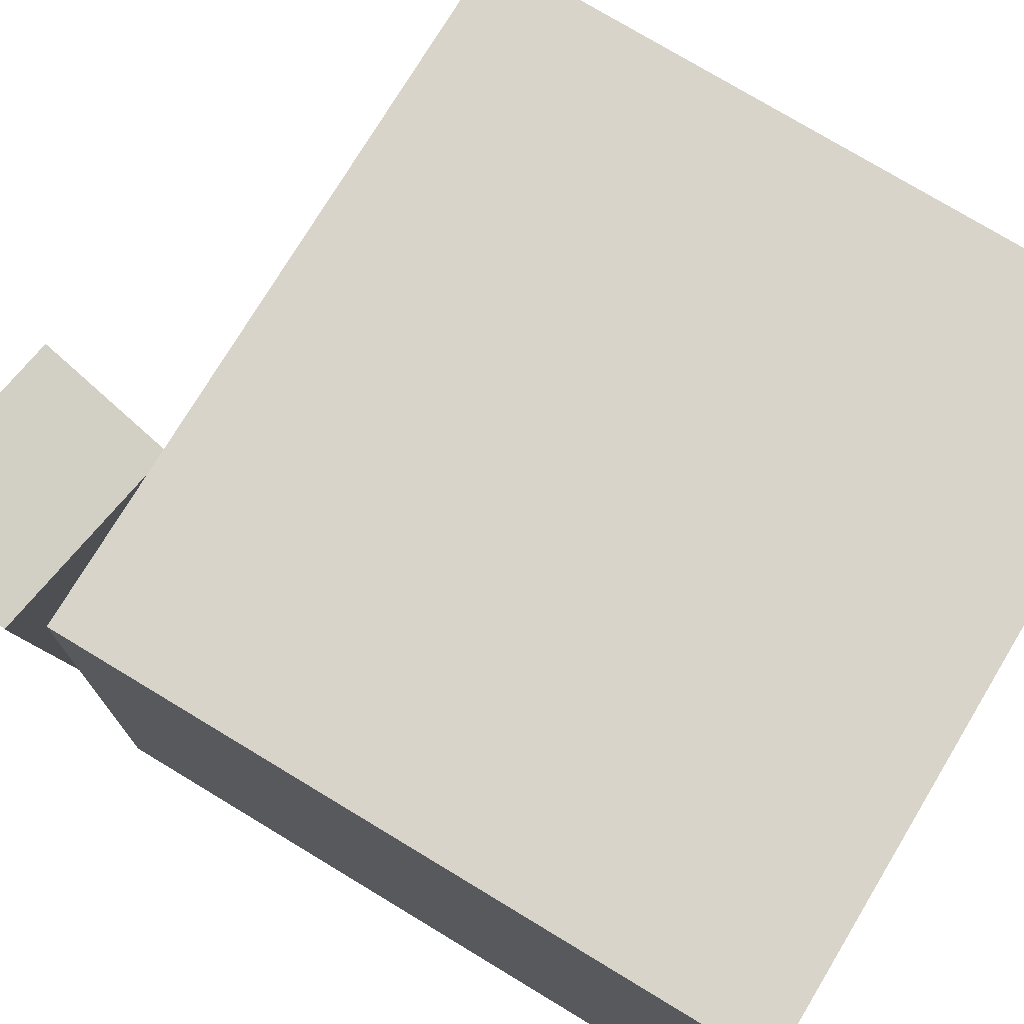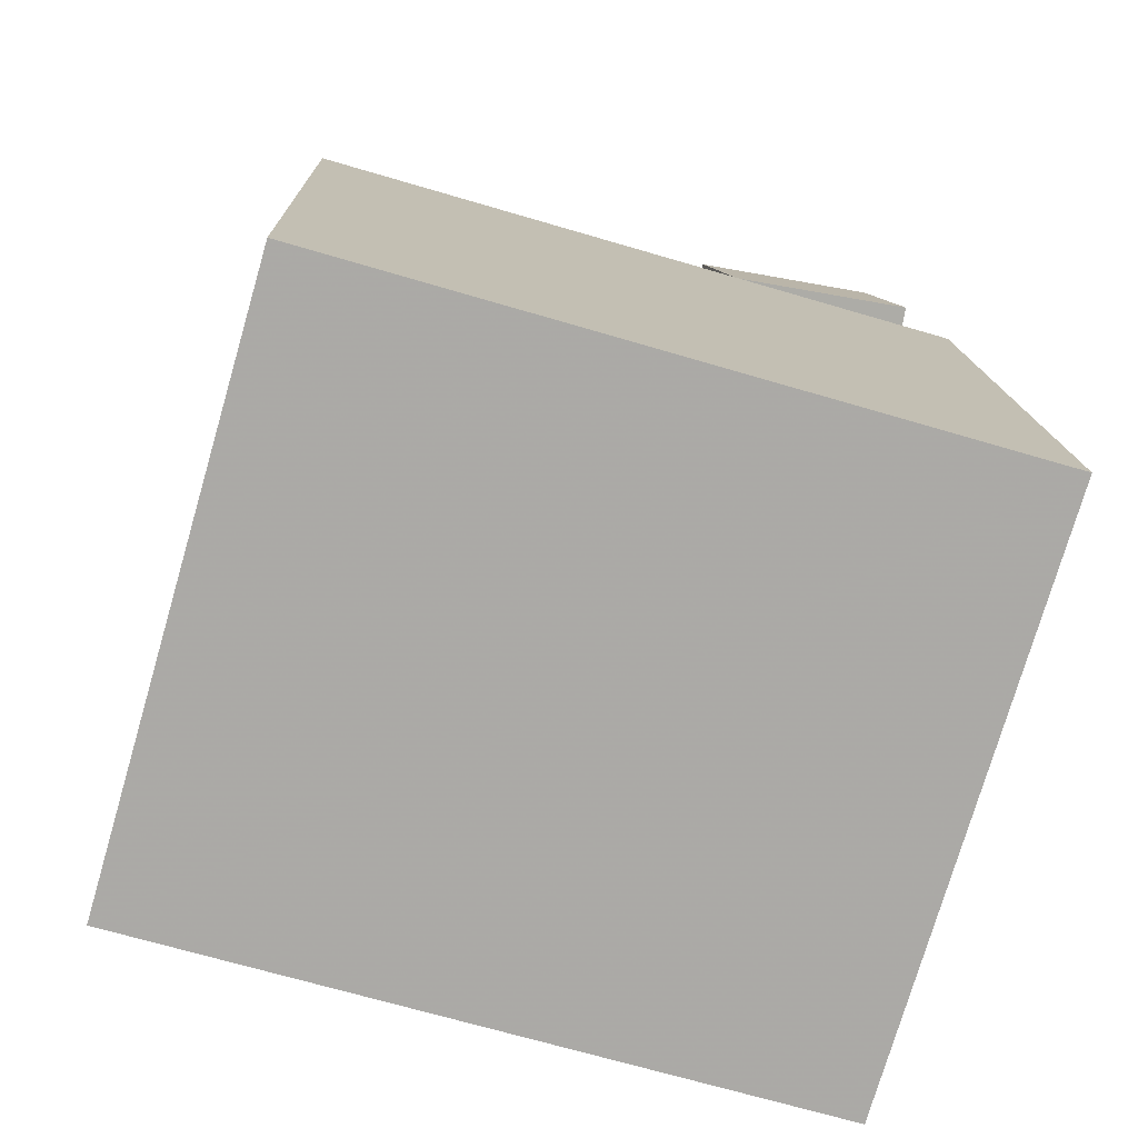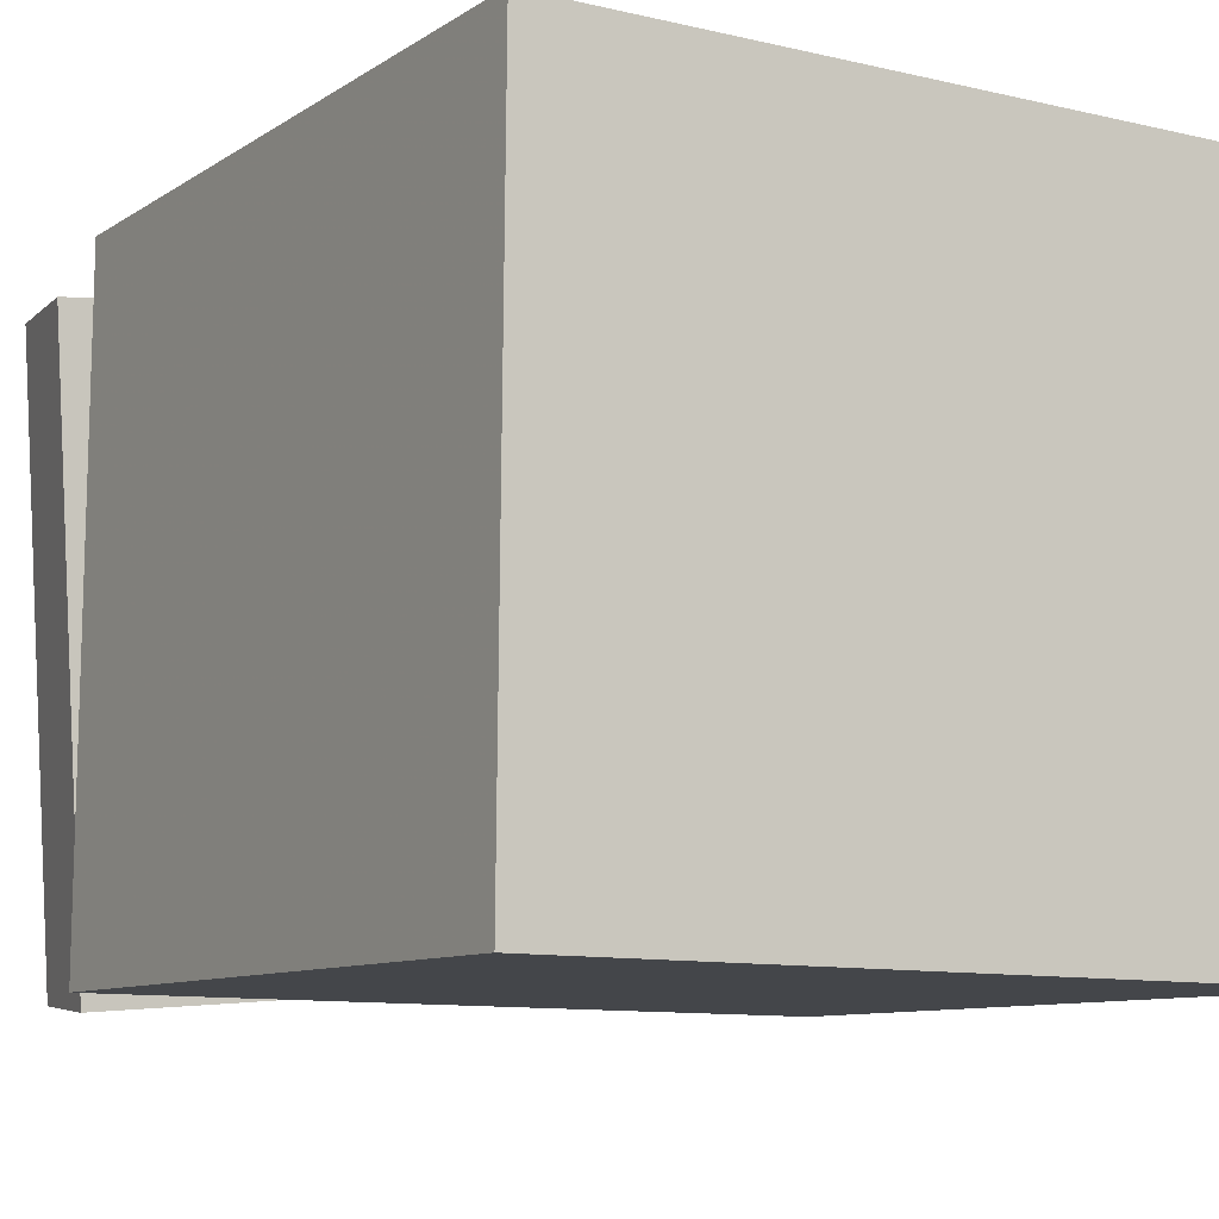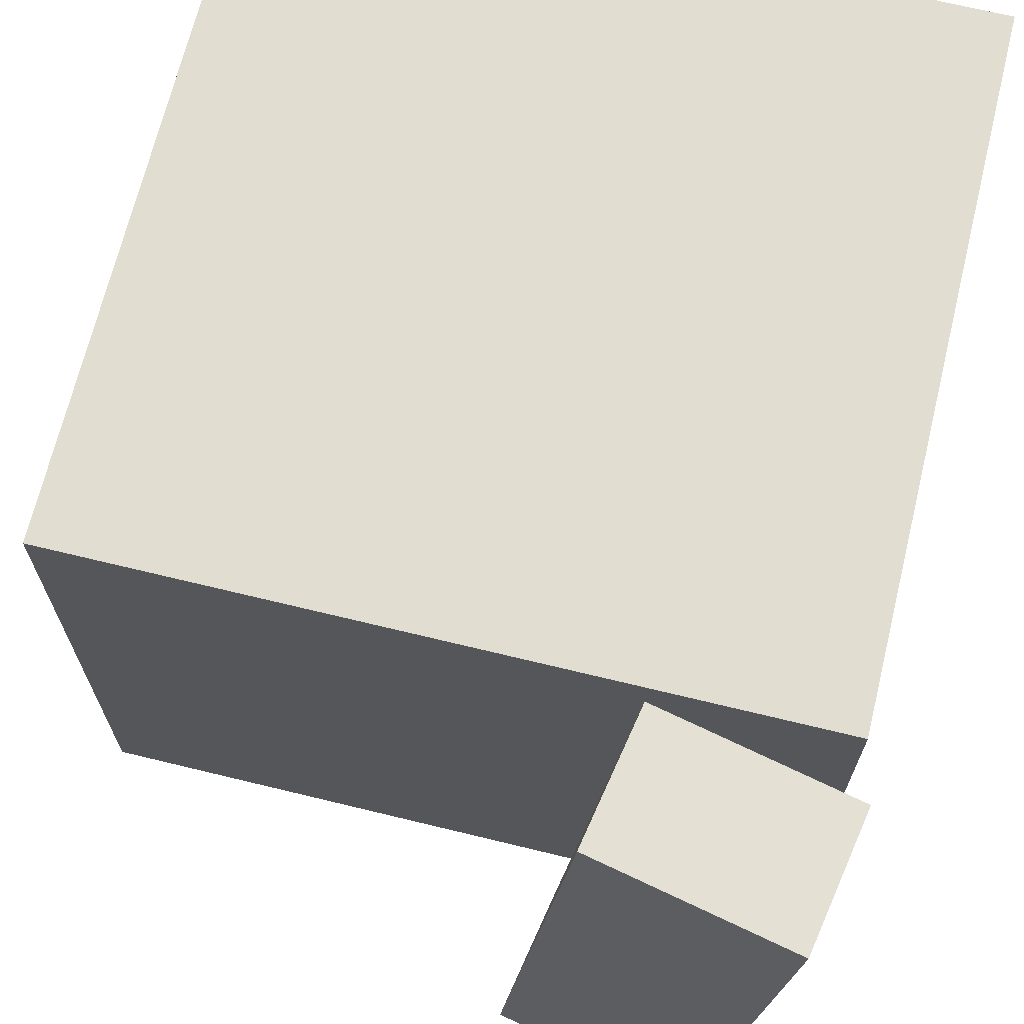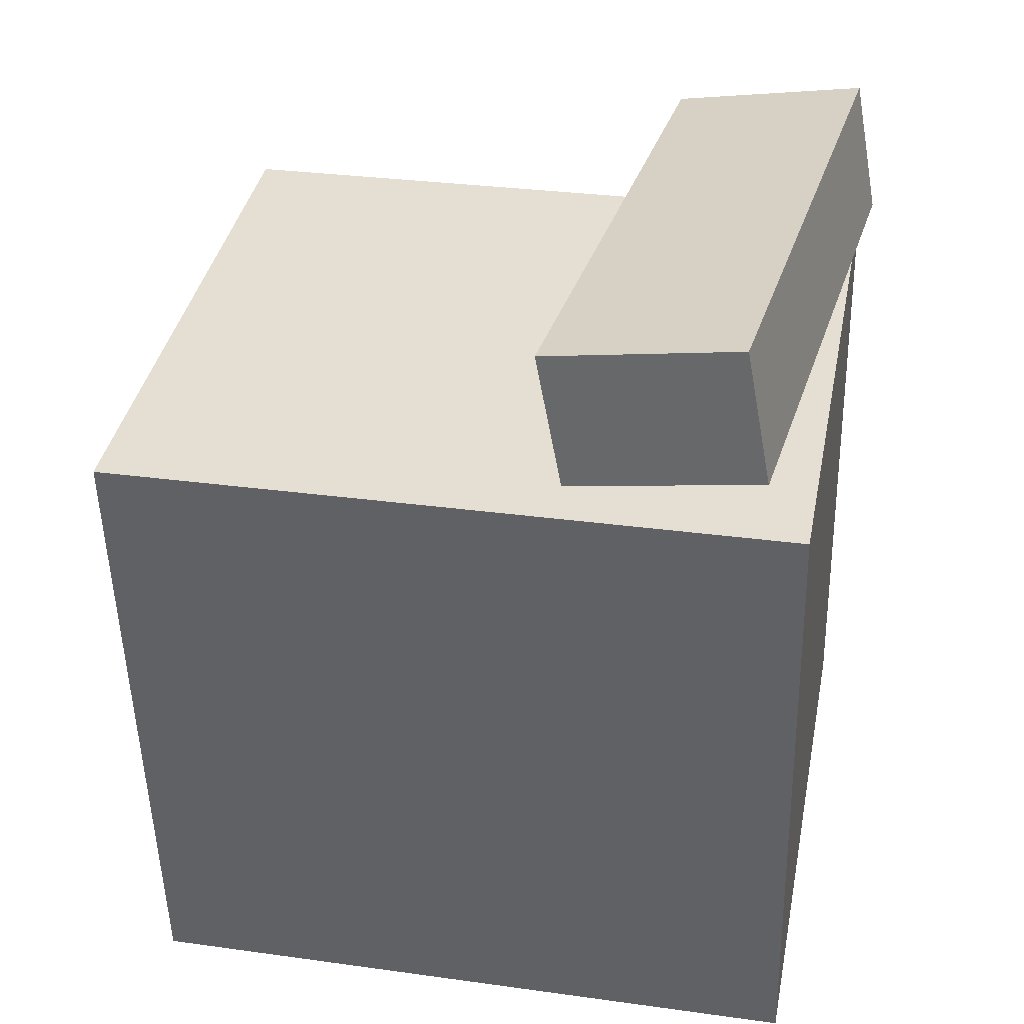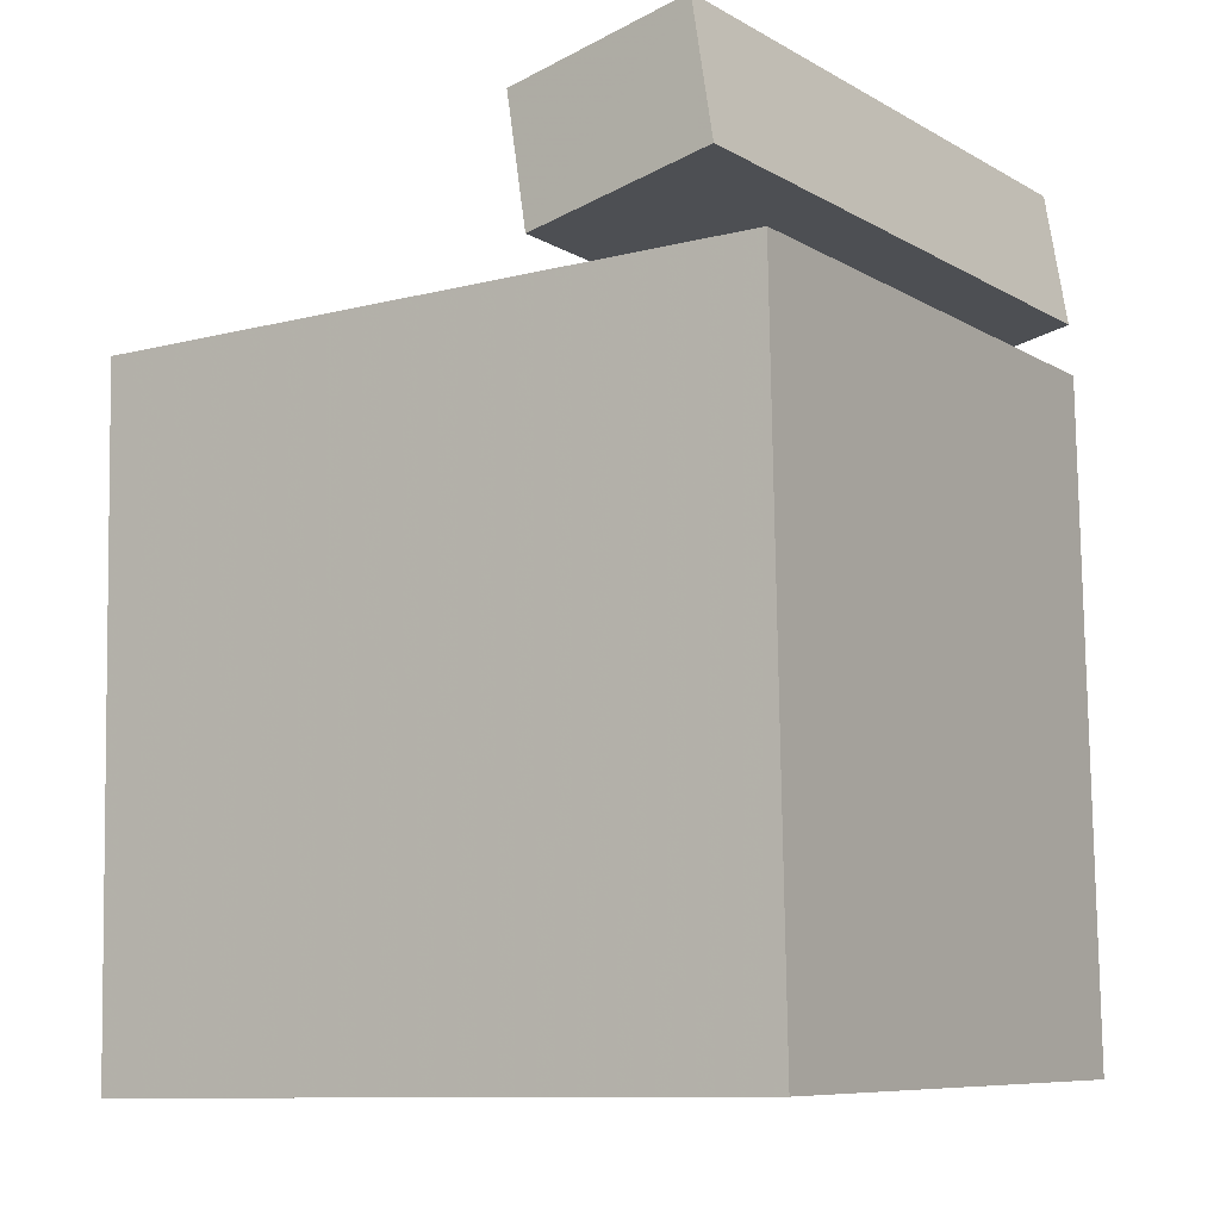
<metadata>
{"format":"obj","ext":"obj","renderer":"f3d","projection":"perspective","resolution":1024,"background":"white","views":[{"elev":75.4,"azim":-60.5,"up":"+Z"},{"elev":-75.2,"azim":163.8,"up":"+Y"},{"elev":-10.0,"azim":-32.8,"up":"+Z"},{"elev":69.6,"azim":-167.9,"up":"+Z"},{"elev":38.7,"azim":-168.8,"up":"+Y"},{"elev":-7.5,"azim":-147.2,"up":"+Y"}]}
</metadata>
<code>
v 0.262 0.2056 0.2411
v 0.2615 0.2118 -0.2308
v -0.2793 0.2203 0.2419
v -0.2798 0.2265 -0.23
v 0.2477 -0.3202 0.2342
v 0.2471 -0.314 -0.2377
v -0.2936 -0.3054 0.235
v -0.2942 -0.2992 -0.2369
f 1.0 7.0 5.0
f 1.0 3.0 7.0
f 1.0 4.0 3.0
f 1.0 2.0 4.0
f 3.0 8.0 7.0
f 3.0 4.0 8.0
f 5.0 7.0 8.0
f 5.0 8.0 6.0
f 1.0 5.0 6.0
f 1.0 6.0 2.0
f 2.0 6.0 8.0
f 2.0 8.0 4.0
v -0.1407 0.2191 0.2205
v -0.09755 0.2498 -0.2267
v -0.1188 0.3236 0.2298
v -0.07565 0.3544 -0.2175
v -0.2907 0.2516 0.2083
v -0.2475 0.2823 -0.239
v -0.2688 0.3561 0.2176
v -0.2256 0.3869 -0.2297
f 9.0 15.0 13.0
f 9.0 11.0 15.0
f 9.0 12.0 11.0
f 9.0 10.0 12.0
f 11.0 16.0 15.0
f 11.0 12.0 16.0
f 13.0 15.0 16.0
f 13.0 16.0 14.0
f 9.0 13.0 14.0
f 9.0 14.0 10.0
f 10.0 14.0 16.0
f 10.0 16.0 12.0

</code>
